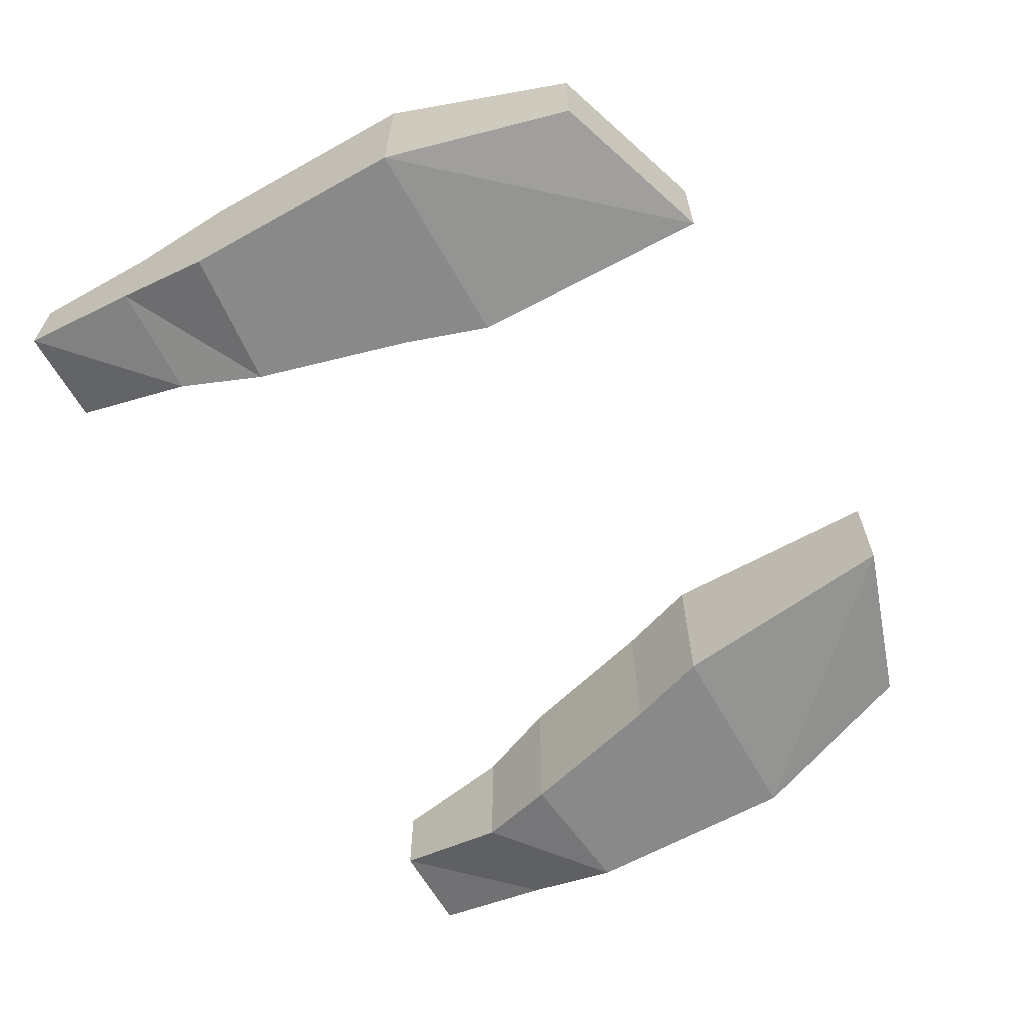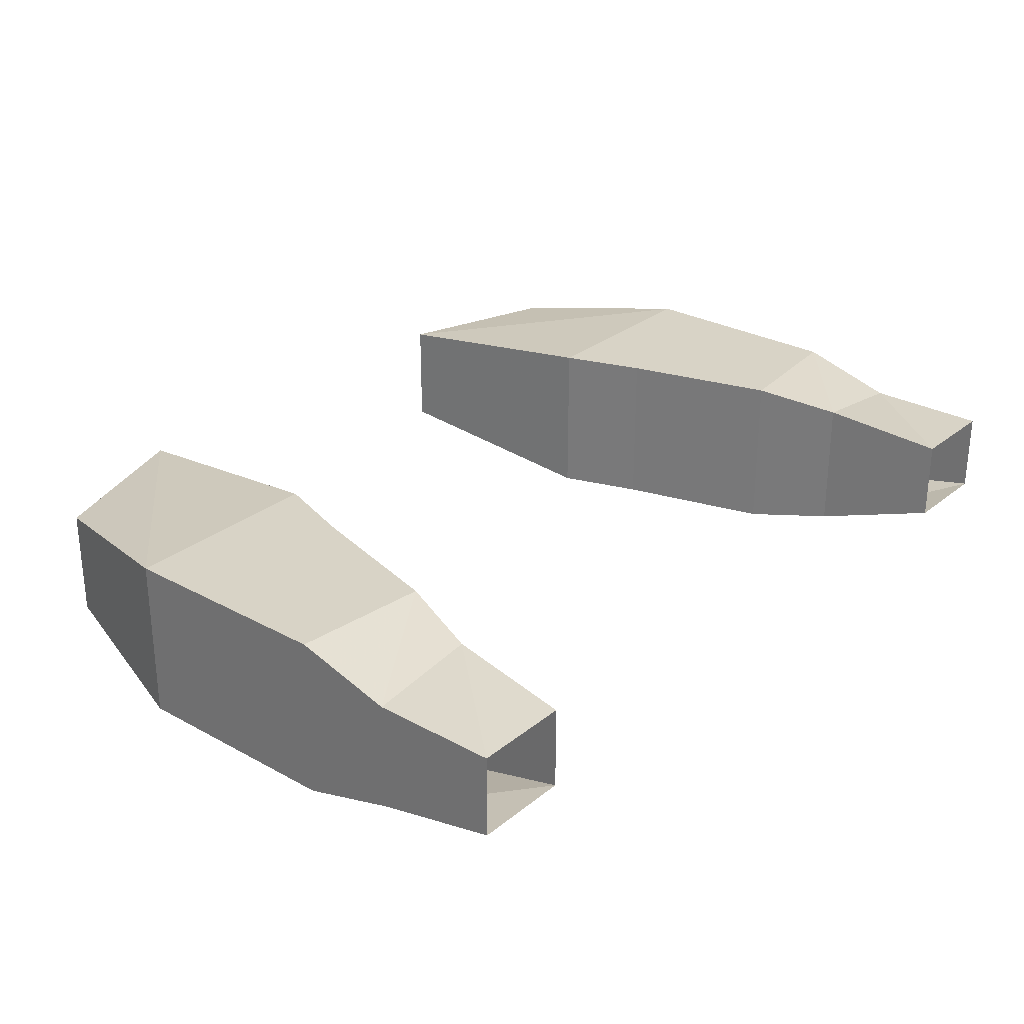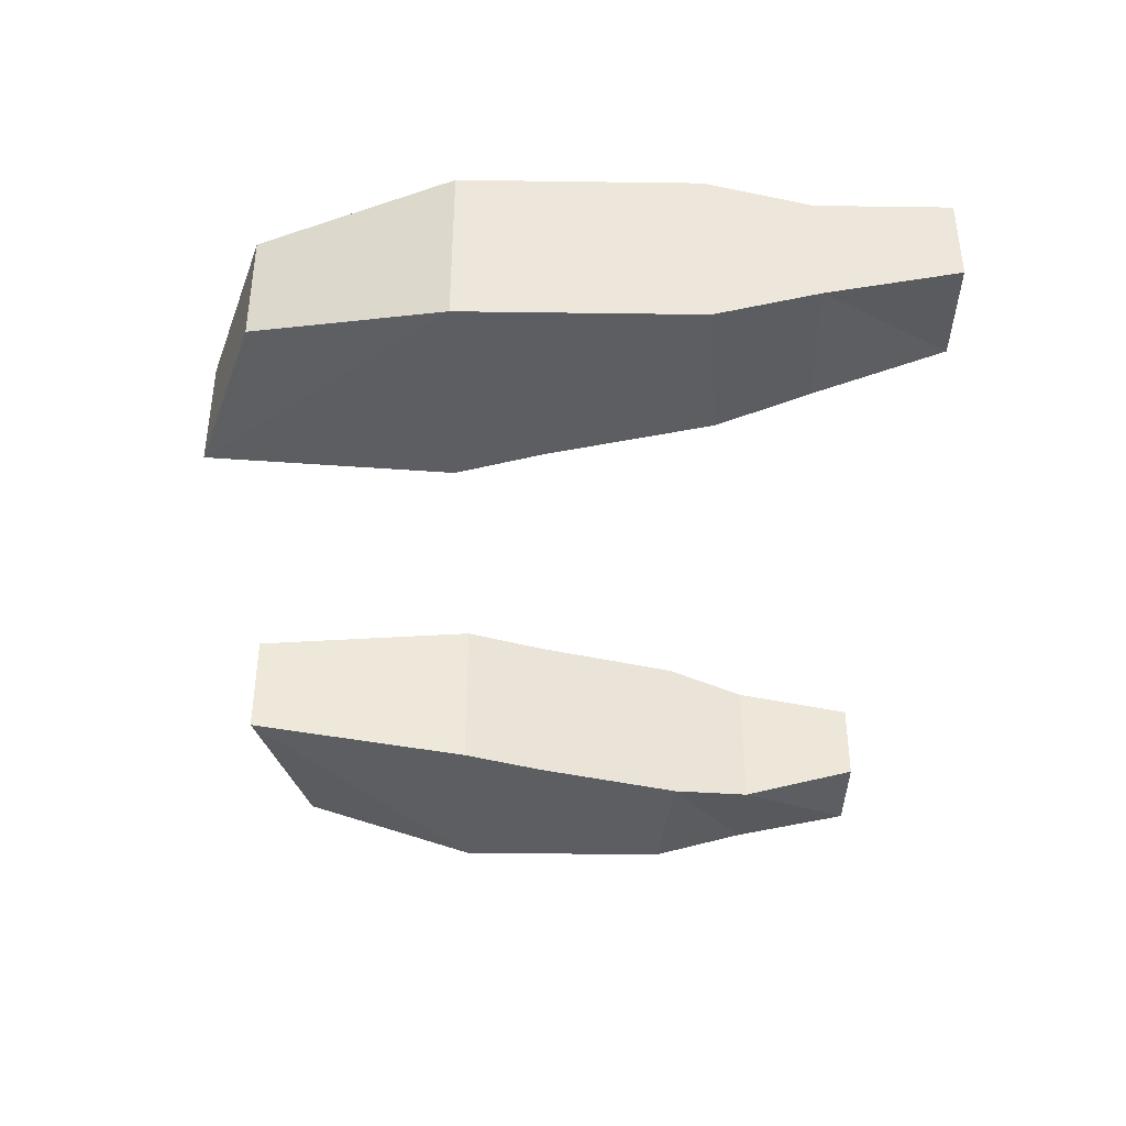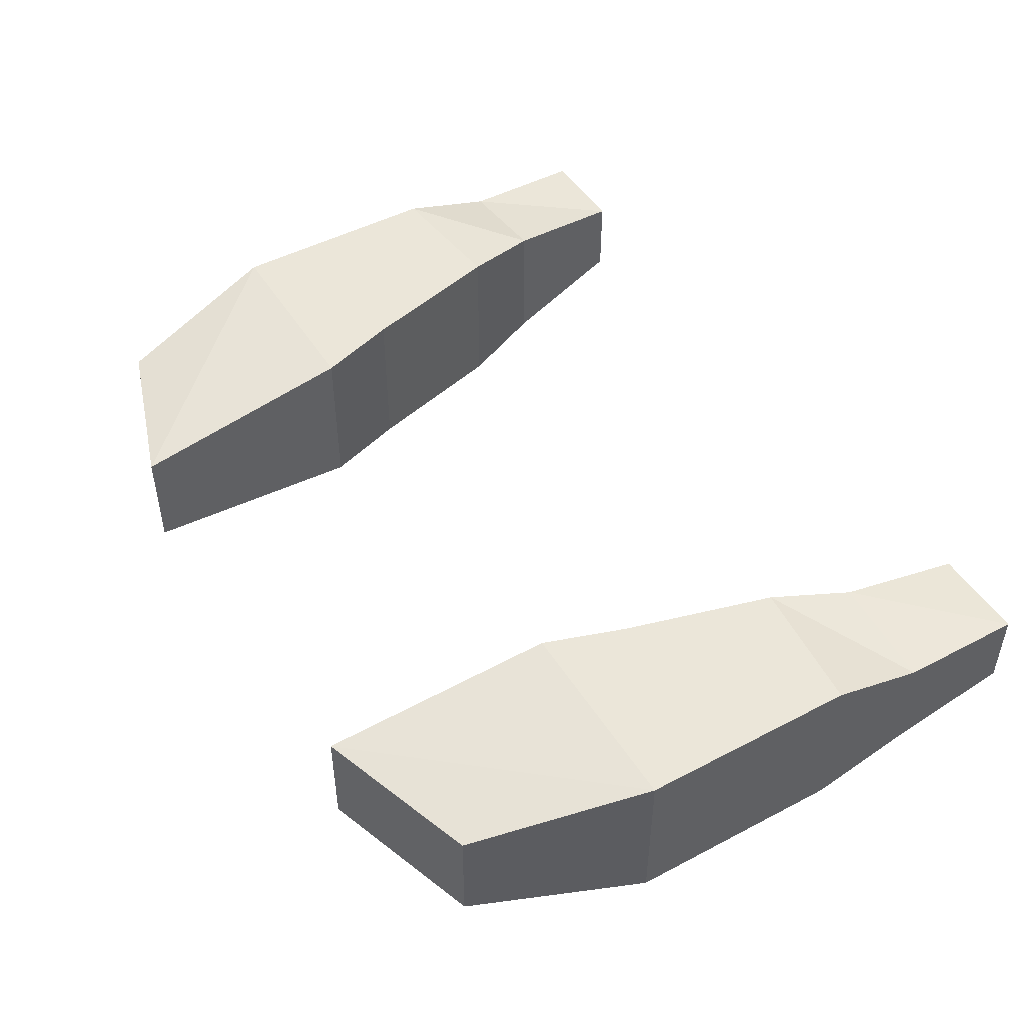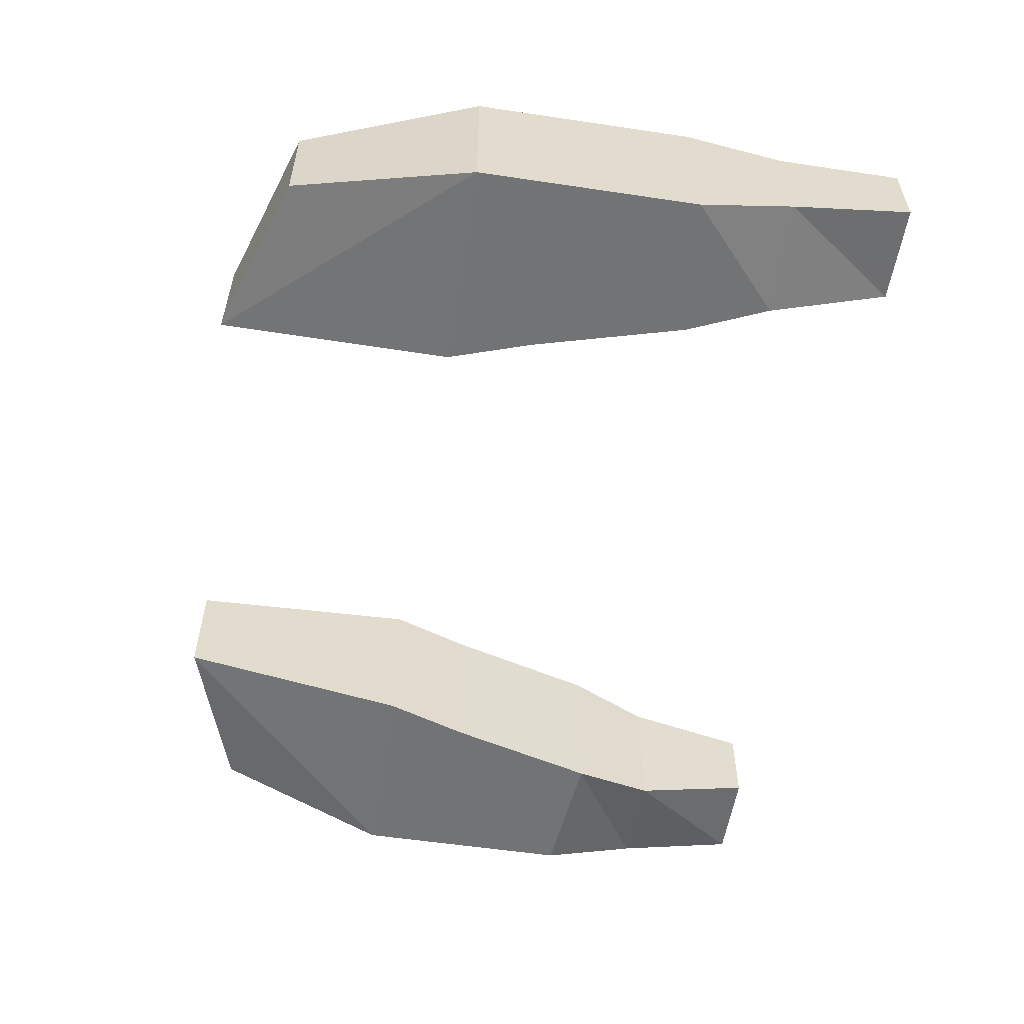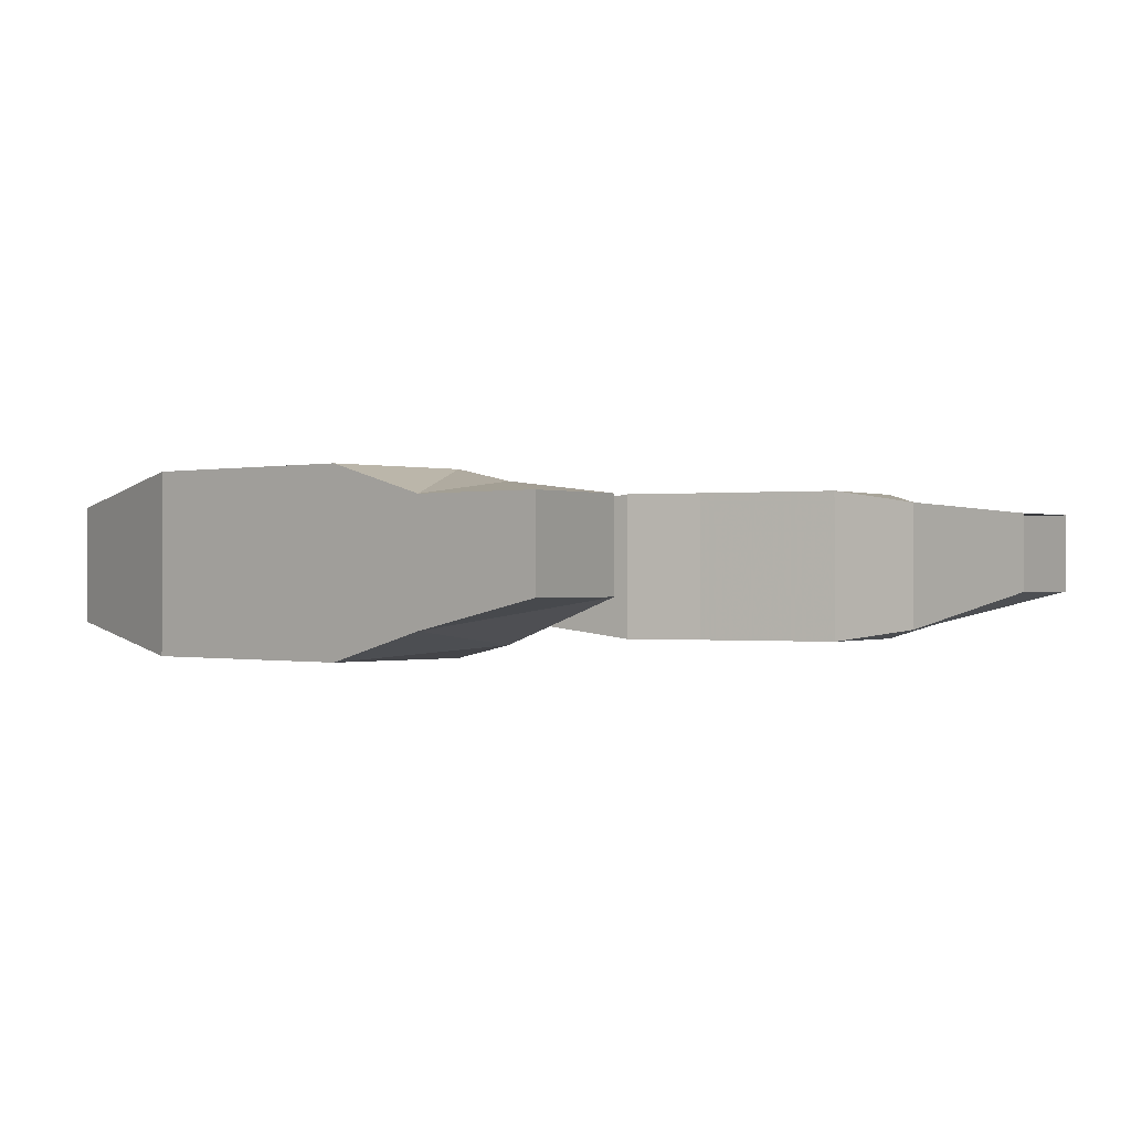
<metadata>
{"format":"obj","ext":"obj","renderer":"f3d","projection":"perspective","resolution":1024,"background":"white","views":[{"elev":-63.3,"azim":-60.6,"up":"+Z"},{"elev":28.1,"azim":129.7,"up":"+Z"},{"elev":-38.6,"azim":89.0,"up":"+Z"},{"elev":47.7,"azim":59.4,"up":"+Z"},{"elev":-55.9,"azim":81.1,"up":"+Z"},{"elev":-0.3,"azim":129.8,"up":"+Z"}]}
</metadata>
<code>
v -0.125 -1.273 -0.03125
v -0.125 -1.273 0.03125
v -0.2188 -1.242 0.03125
v -0.2188 -1.242 -0.03125
v -0.25 -1.141 -0.04688
v -0.1328 -1.141 -0.04688
v -0.1328 -1.141 0.04688
v -0.25 -1.141 0.04688
v -0.25 -1.094 0.04688
v -0.25 -1.094 -0.04688
v -0.1484 -1.094 -0.04688
v -0.1484 -1.094 0.04688
v -0.1719 -1.008 0.04688
v -0.25 -1.016 0.04688
v -0.25 -1.016 -0.04688
v -0.1719 -1.008 -0.04688
v -0.1875 -0.9609 -0.03906
v -0.1875 -0.9609 0.03906
v -0.25 -0.9609 0.03125
v -0.25 -0.9609 -0.03125
v -0.25 -0.8906 -0.01562
v -0.1953 -0.8906 -0.01562
v -0.1953 -0.8906 0.03125
v -0.25 -0.8906 0.03125
v 0.125 -1.273 -0.03125
v 0.2188 -1.242 0.03125
v 0.125 -1.273 0.03125
v 0.1328 -1.141 -0.04688
v 0.25 -1.141 -0.04688
v 0.2188 -1.242 -0.03125
v 0.25 -1.141 0.04688
v 0.1328 -1.141 0.04688
v 0.1484 -1.094 0.04688
v 0.1484 -1.094 -0.04688
v 0.25 -1.094 -0.04688
v 0.25 -0.8906 0.03125
v 0.1953 -0.8906 0.03125
v 0.1875 -0.9609 0.03906
v 0.25 -0.9609 0.03125
v 0.25 -0.8906 -0.01562
v 0.25 -0.9609 -0.03125
v 0.1953 -0.8906 -0.01562
v 0.1875 -0.9609 -0.03906
v 0.1719 -1.008 -0.04688
v 0.1719 -1.008 0.04688
v 0.25 -1.016 0.04688
v 0.25 -1.016 -0.04688
v 0.25 -1.094 0.04688
f 1 2 3
f 1 3 4
f 1 4 5
f 1 5 6
f 1 6 2
f 2 6 7
f 2 7 8
f 2 8 3
f 3 8 4
f 4 8 5
f 9 12 13
f 9 13 14
f 9 14 10
f 10 14 15
f 10 15 11
f 11 15 16
f 11 16 12
f 12 16 13
f 13 16 17
f 13 17 18
f 13 18 14
f 14 18 19
f 14 19 15
f 15 19 20
f 15 20 16
f 16 20 17
f 25 26 27
f 25 27 28
f 25 28 29
f 25 29 30
f 25 30 26
f 26 30 31
f 26 31 27
f 27 31 32
f 27 32 28
f 29 31 30
f 38 43 44
f 38 44 45
f 38 45 39
f 39 45 46
f 39 46 41
f 41 46 47
f 41 47 43
f 43 47 44
f 44 47 35
f 44 35 34
f 44 34 45
f 45 34 33
f 45 33 46
f 46 33 48
f 46 48 47
f 47 48 35
f 5 8 9
f 5 9 10
f 5 10 6
f 6 10 11
f 6 11 7
f 7 11 12
f 7 12 8
f 8 12 9
f 17 20 21
f 17 21 22
f 17 22 18
f 18 22 23
f 18 23 19
f 19 23 24
f 19 24 20
f 20 24 21
f 28 32 33
f 28 33 34
f 28 34 29
f 29 34 35
f 29 35 31
f 36 37 38
f 36 38 39
f 36 39 40
f 40 39 41
f 40 41 42
f 42 41 43
f 42 43 37
f 37 43 38
f 35 48 31
f 31 48 32
f 32 48 33

</code>
